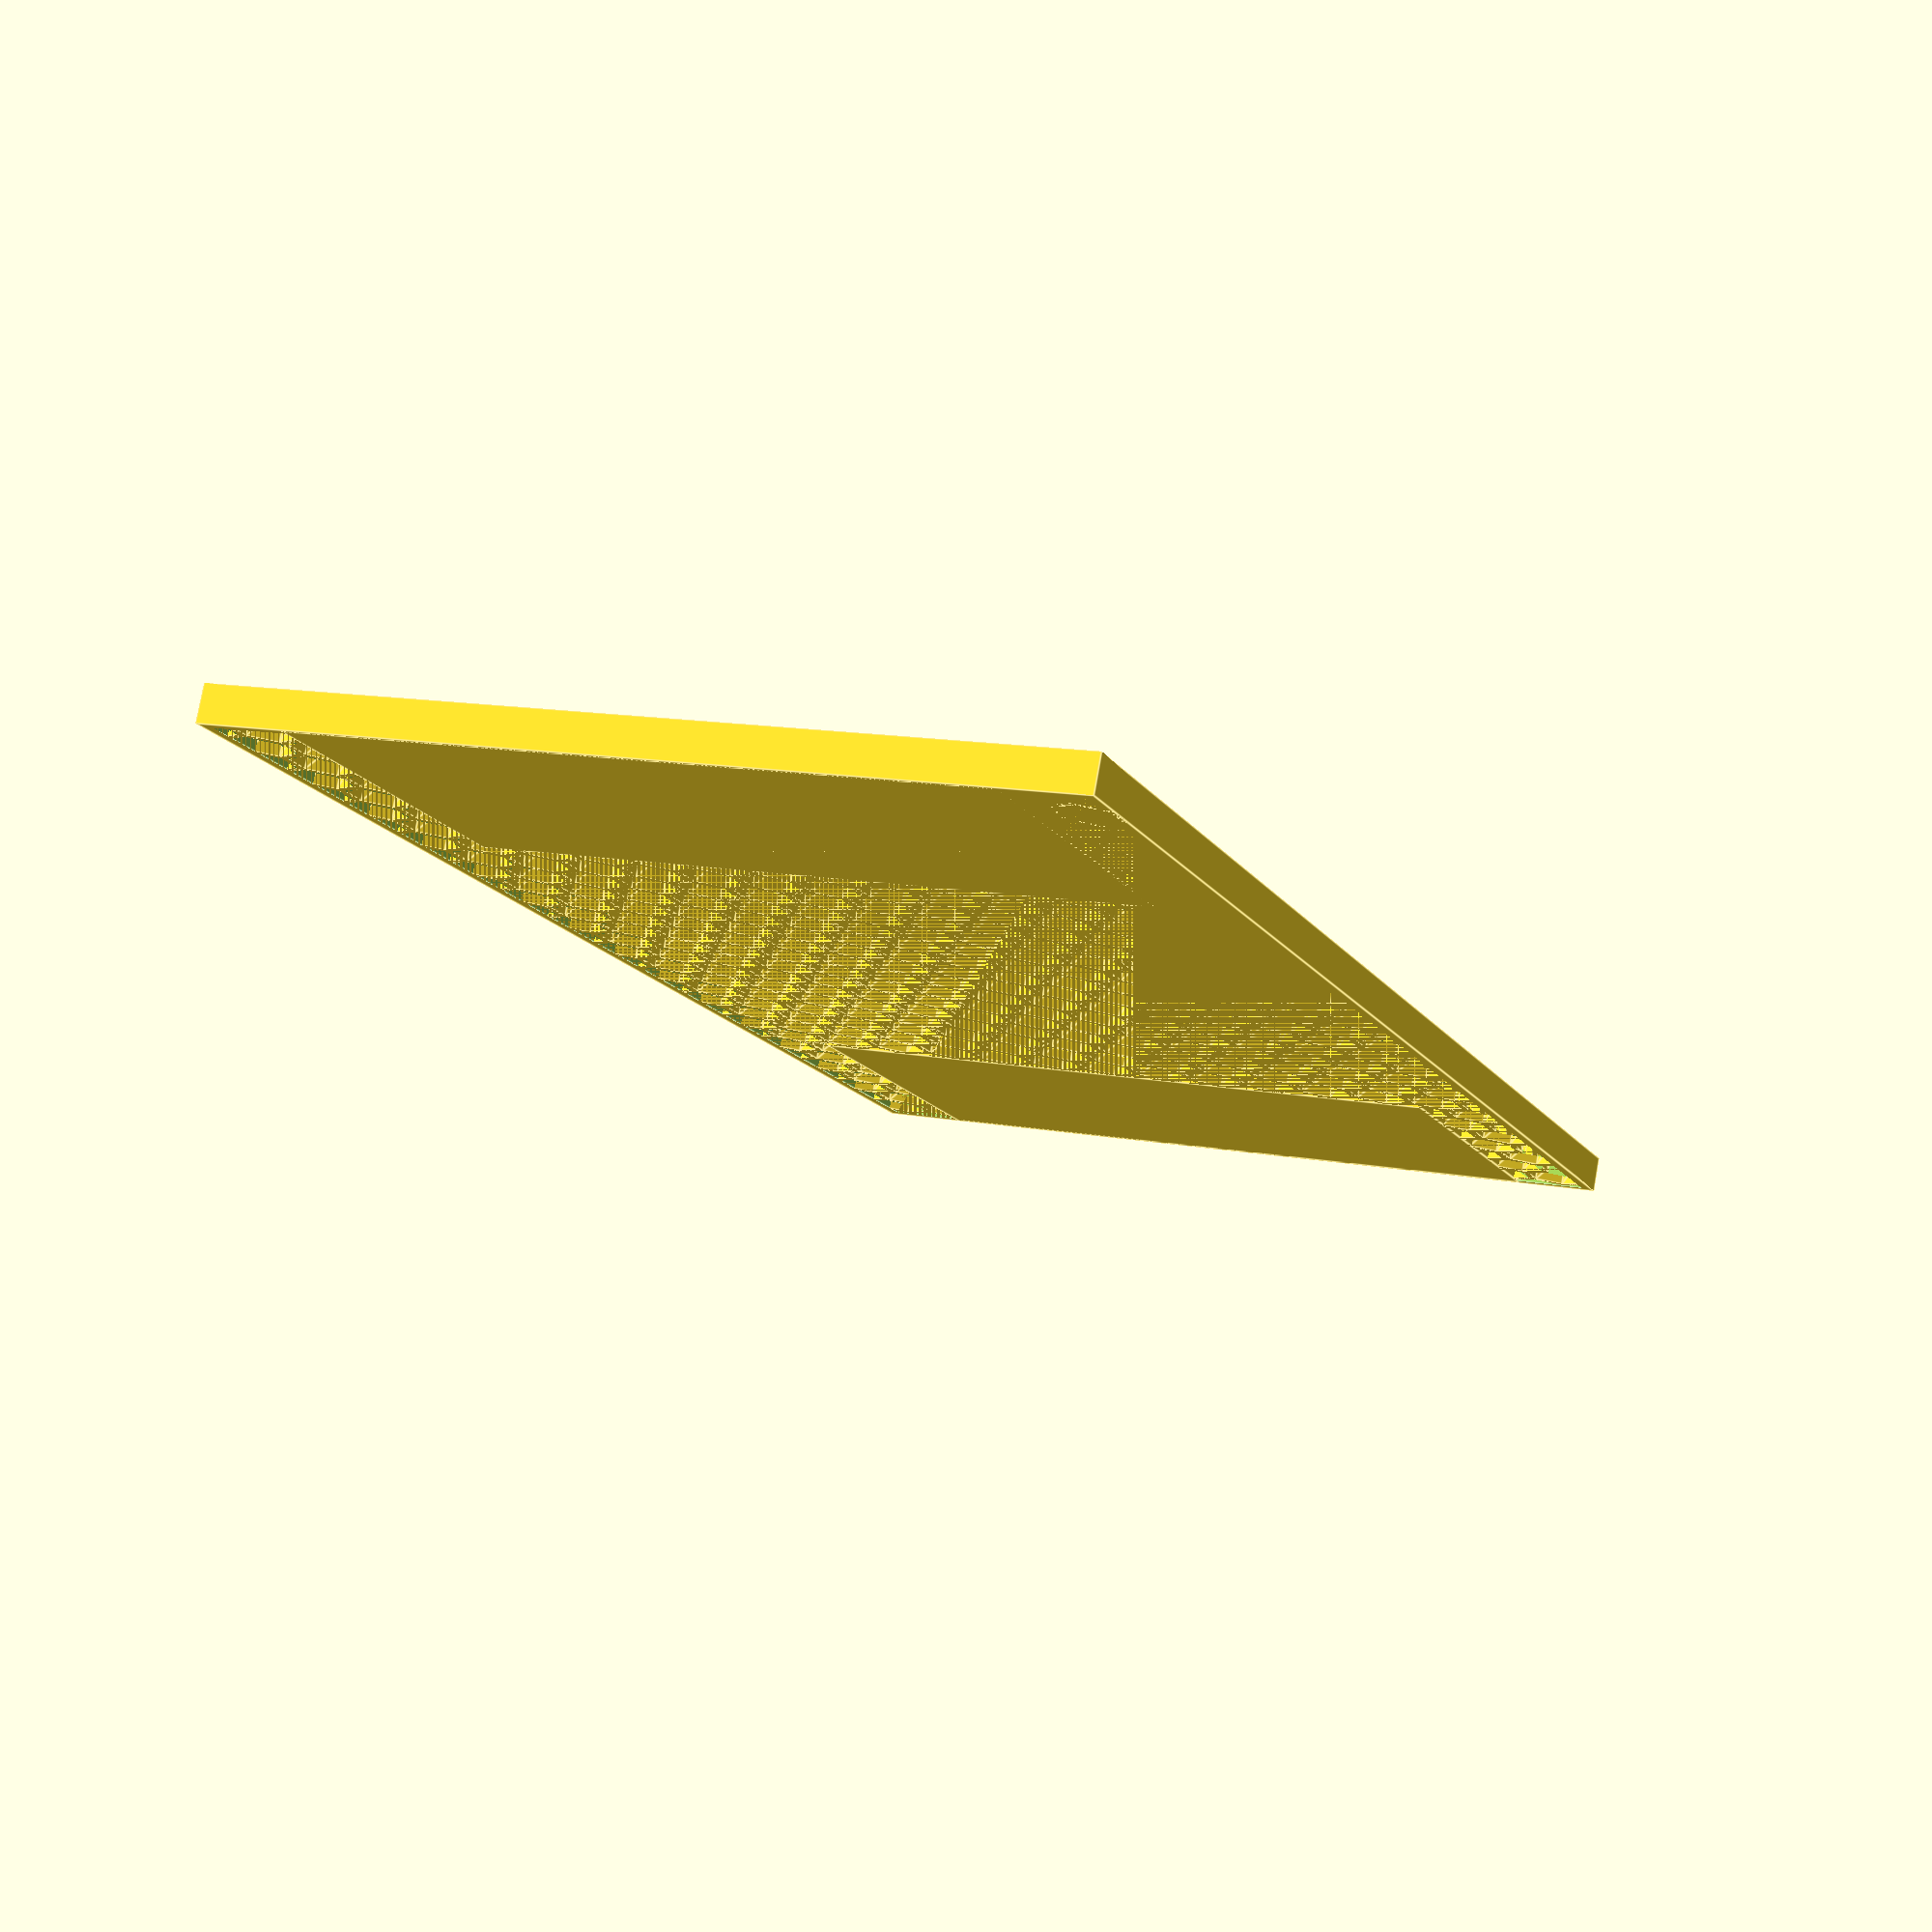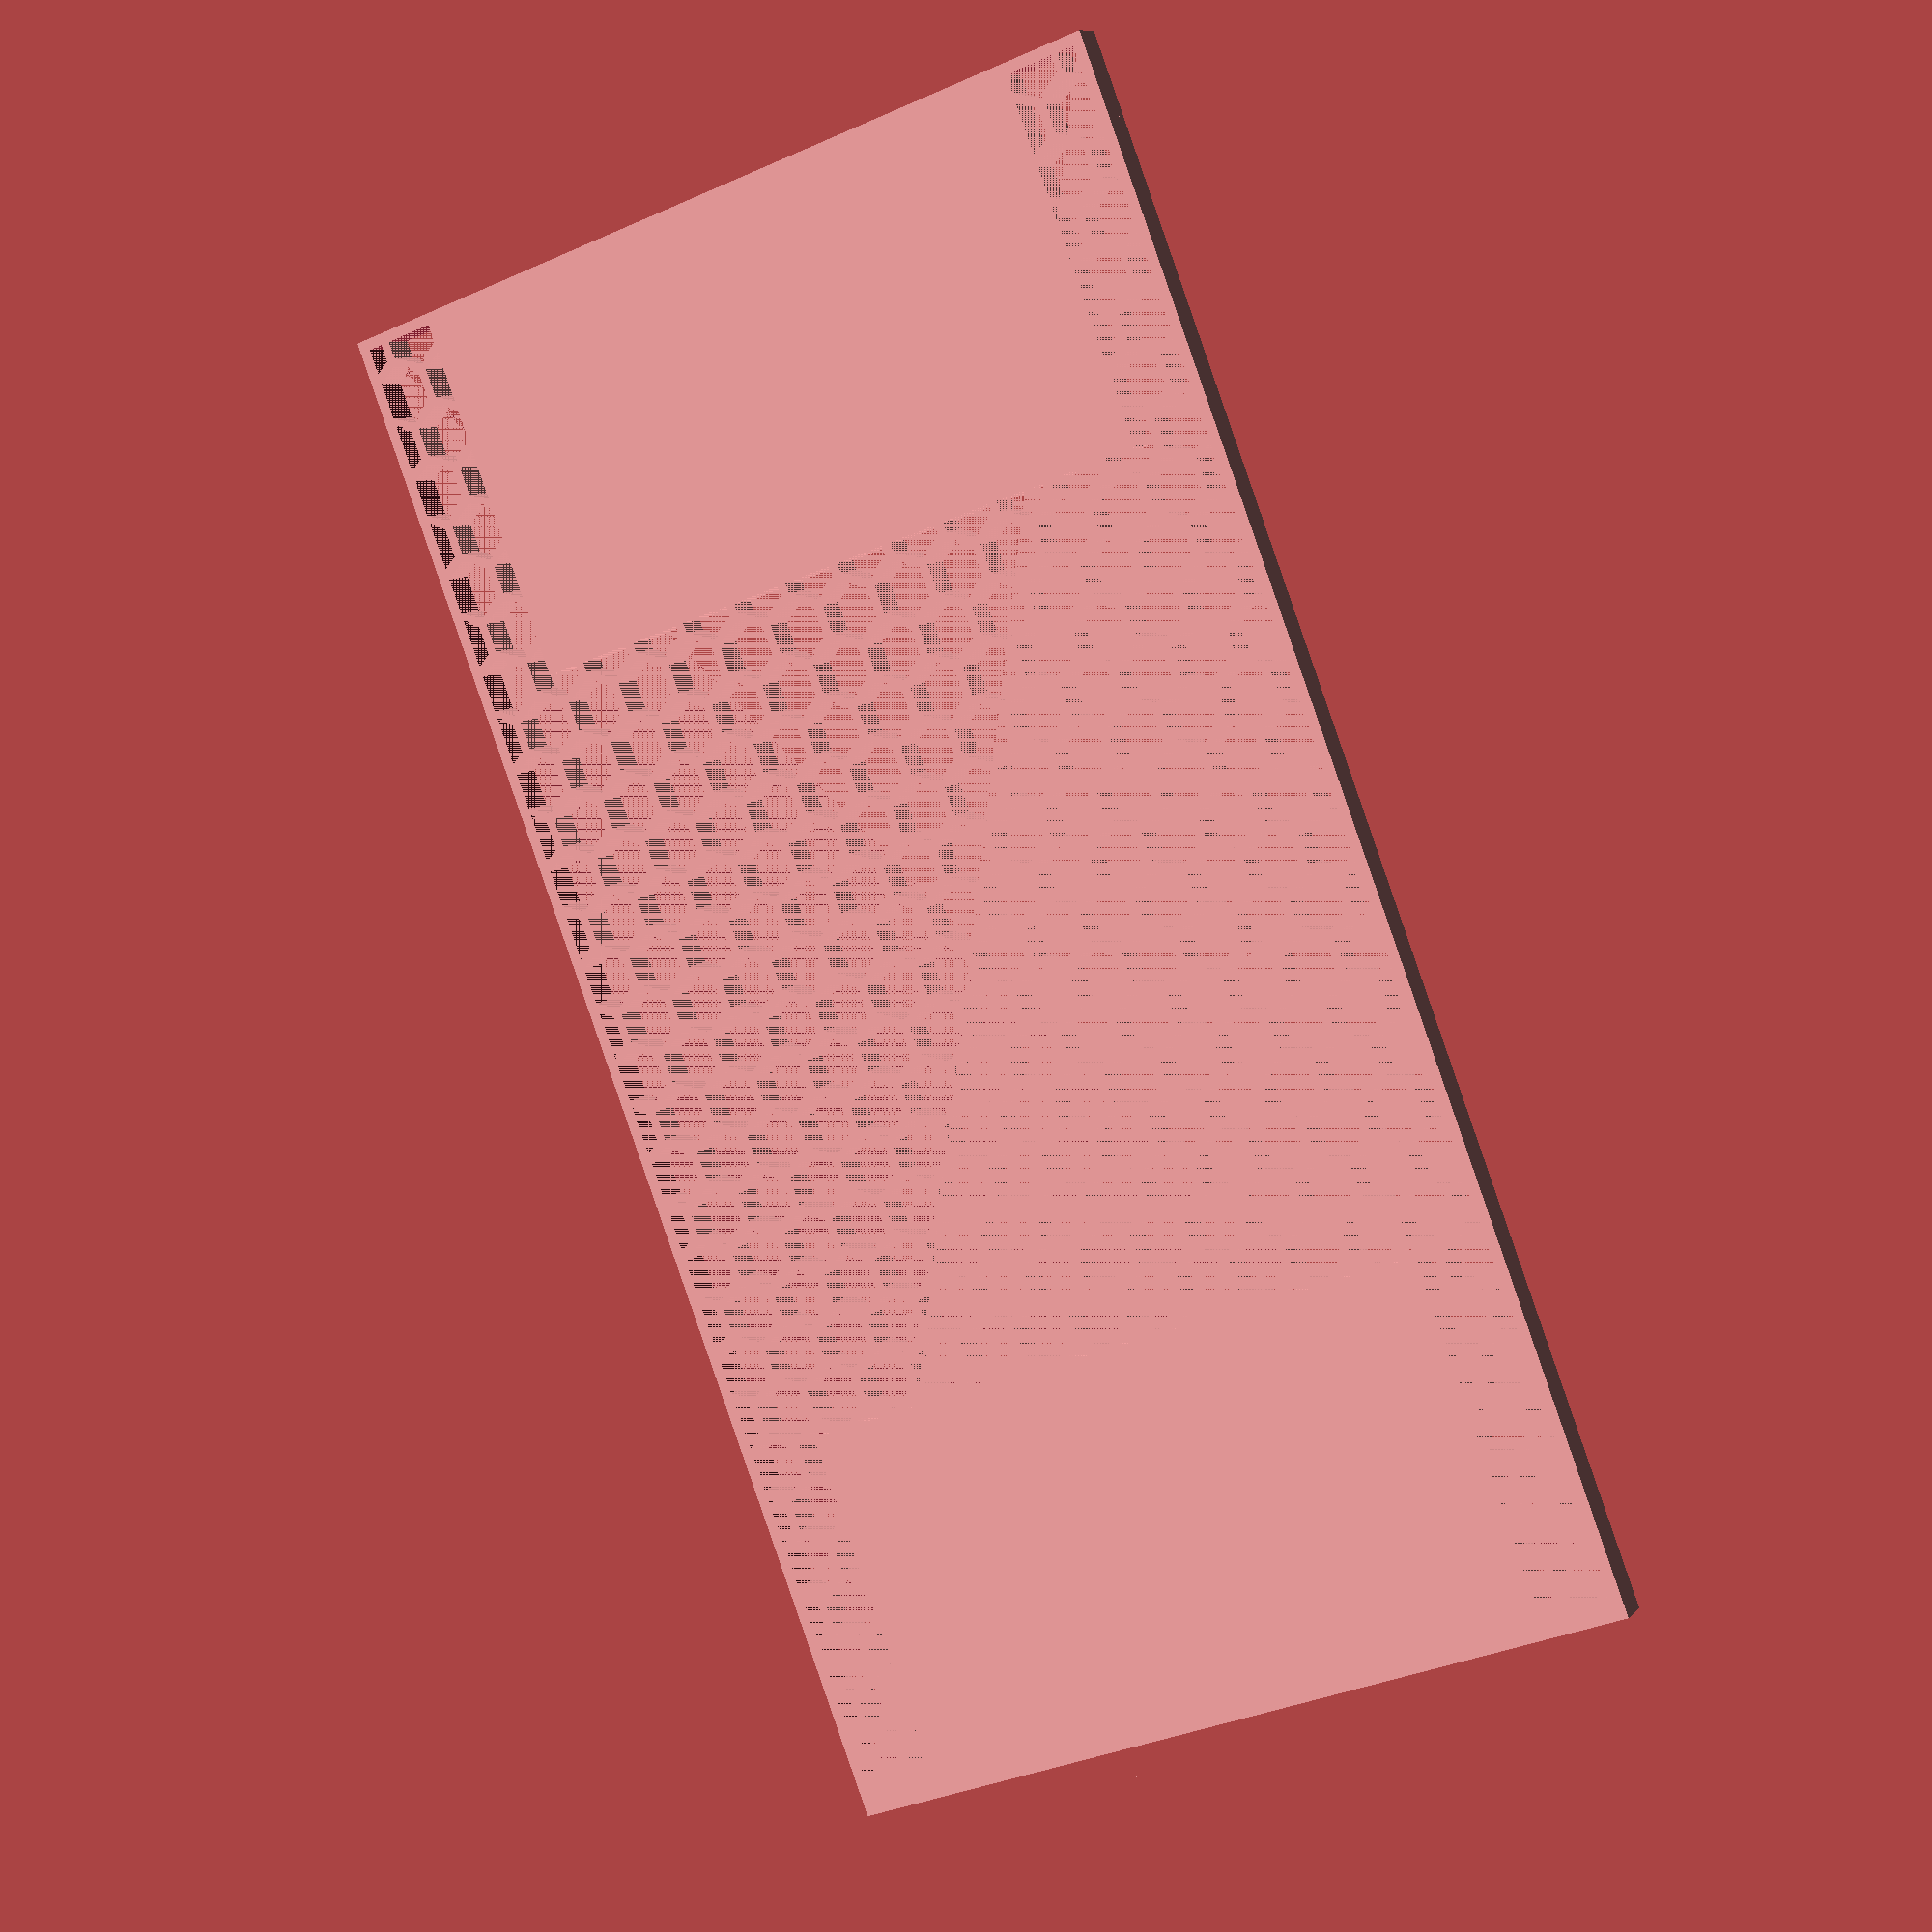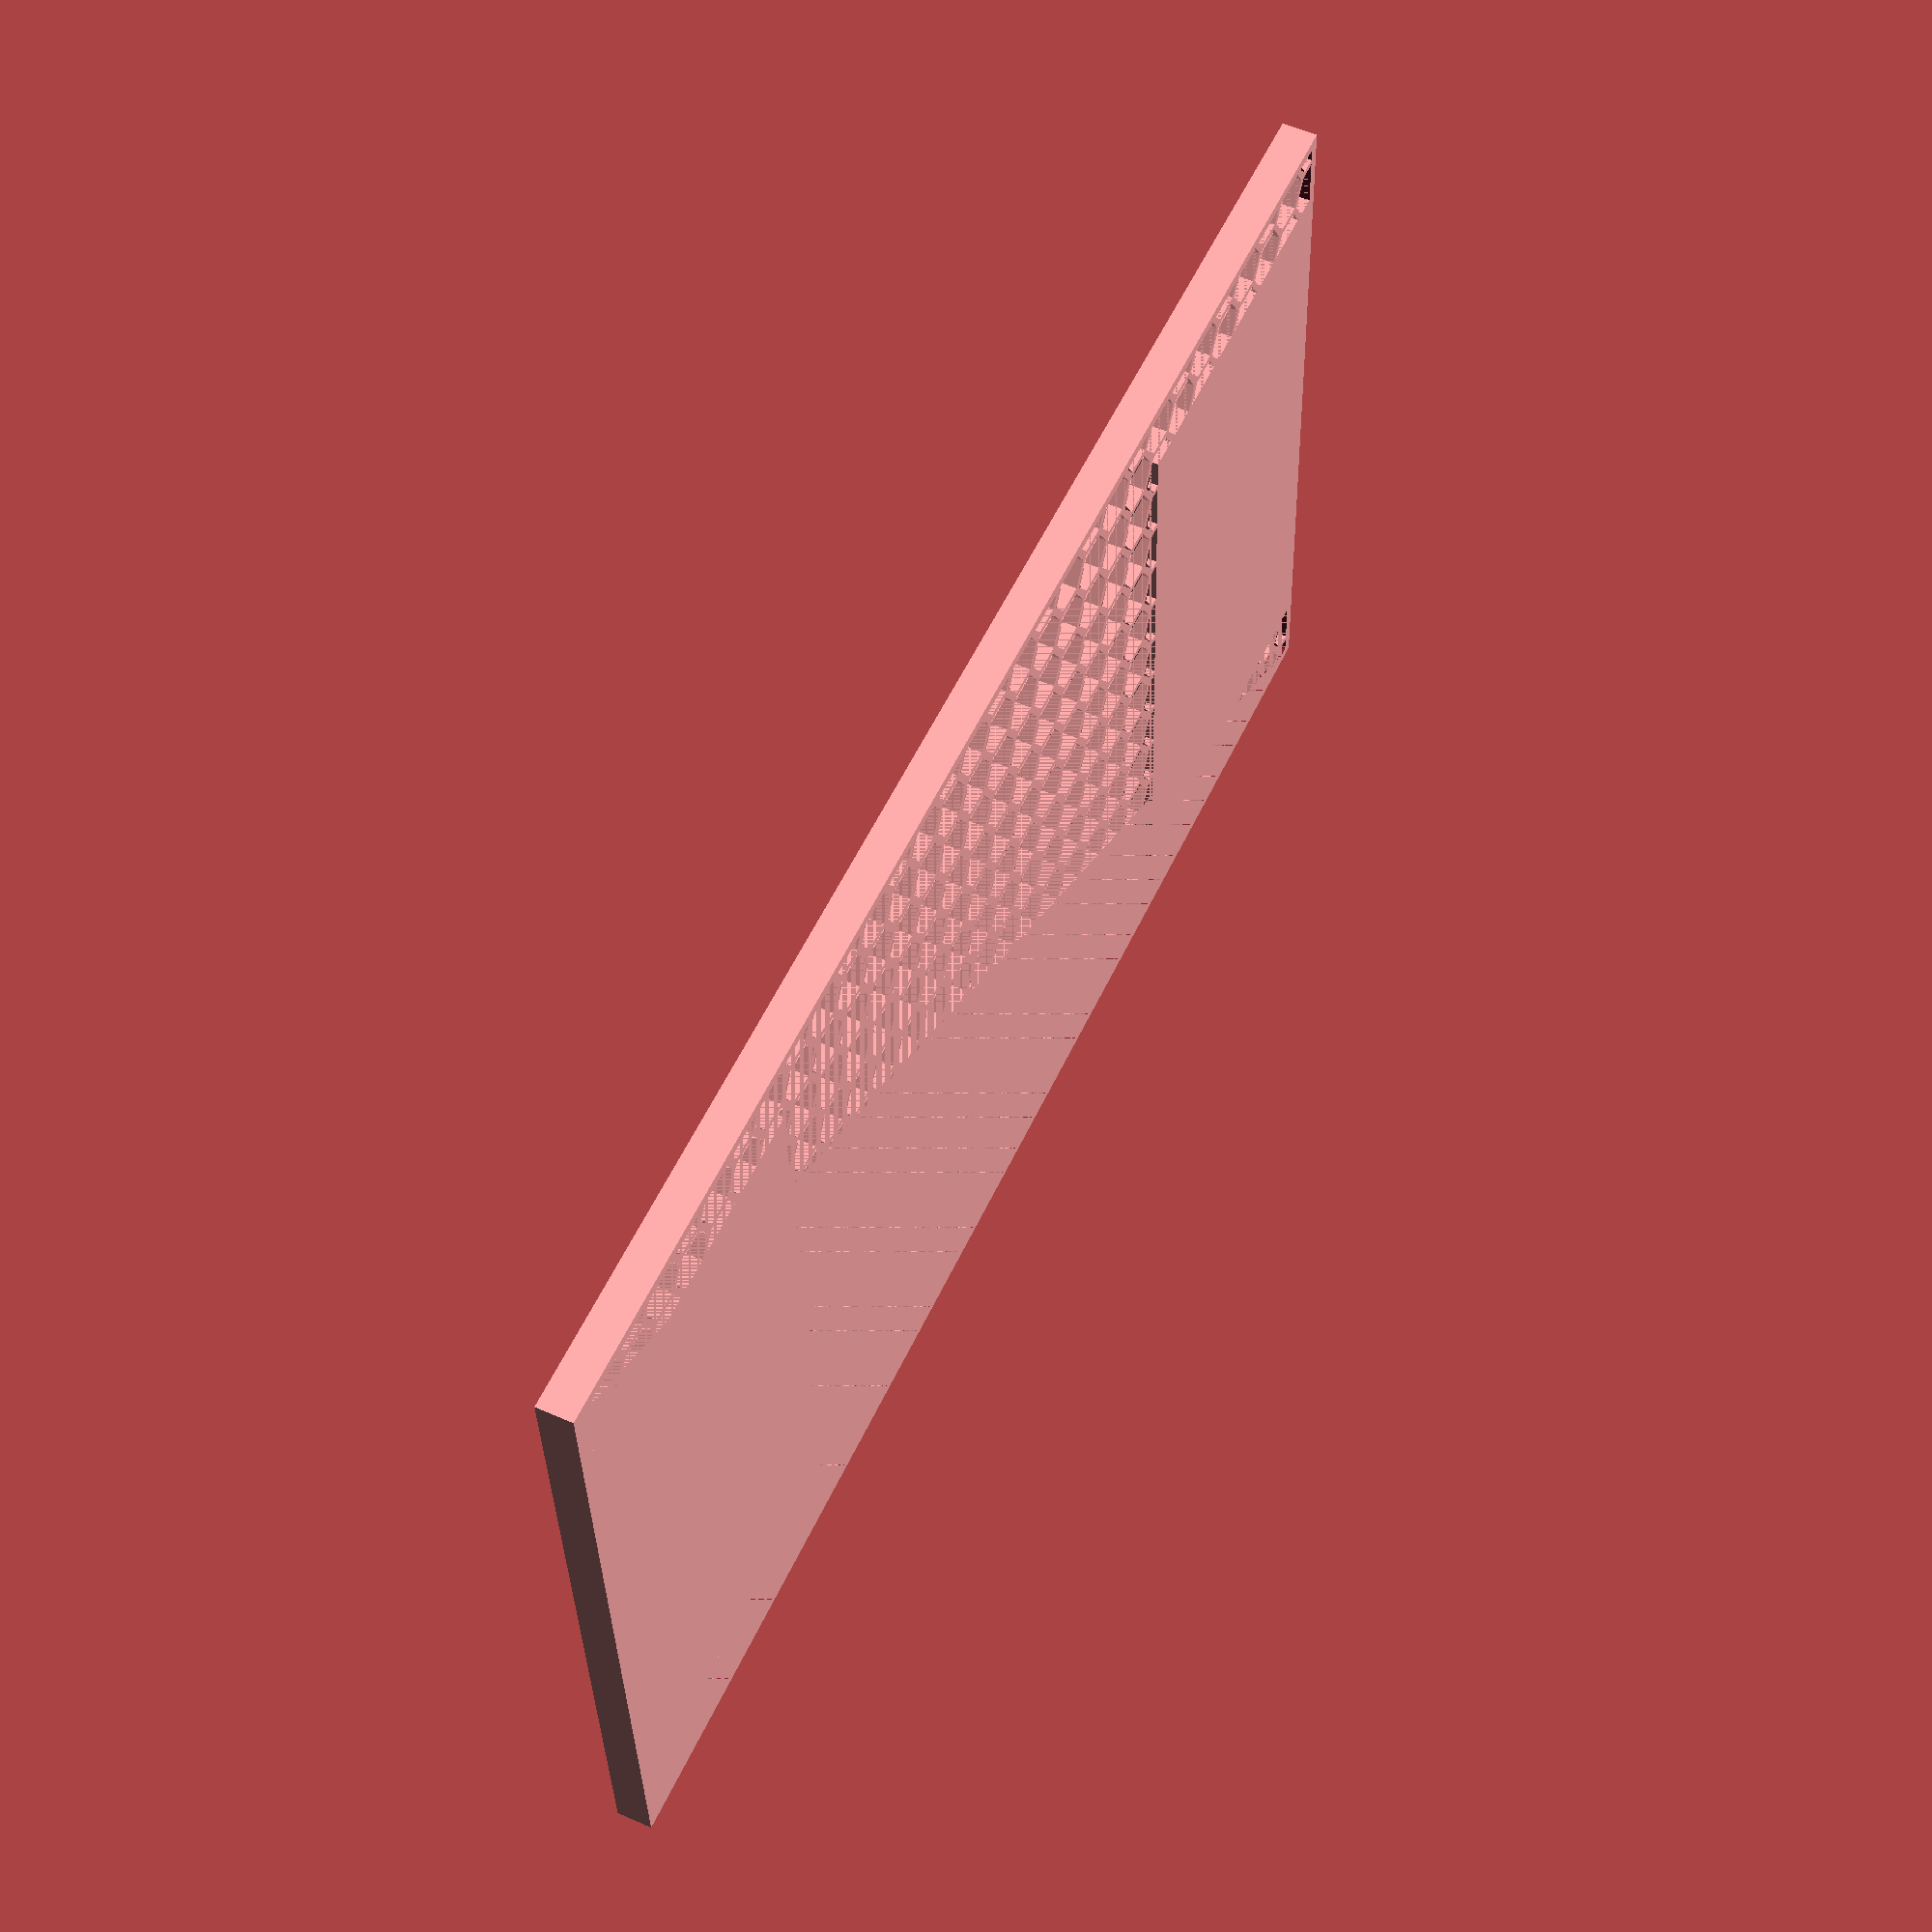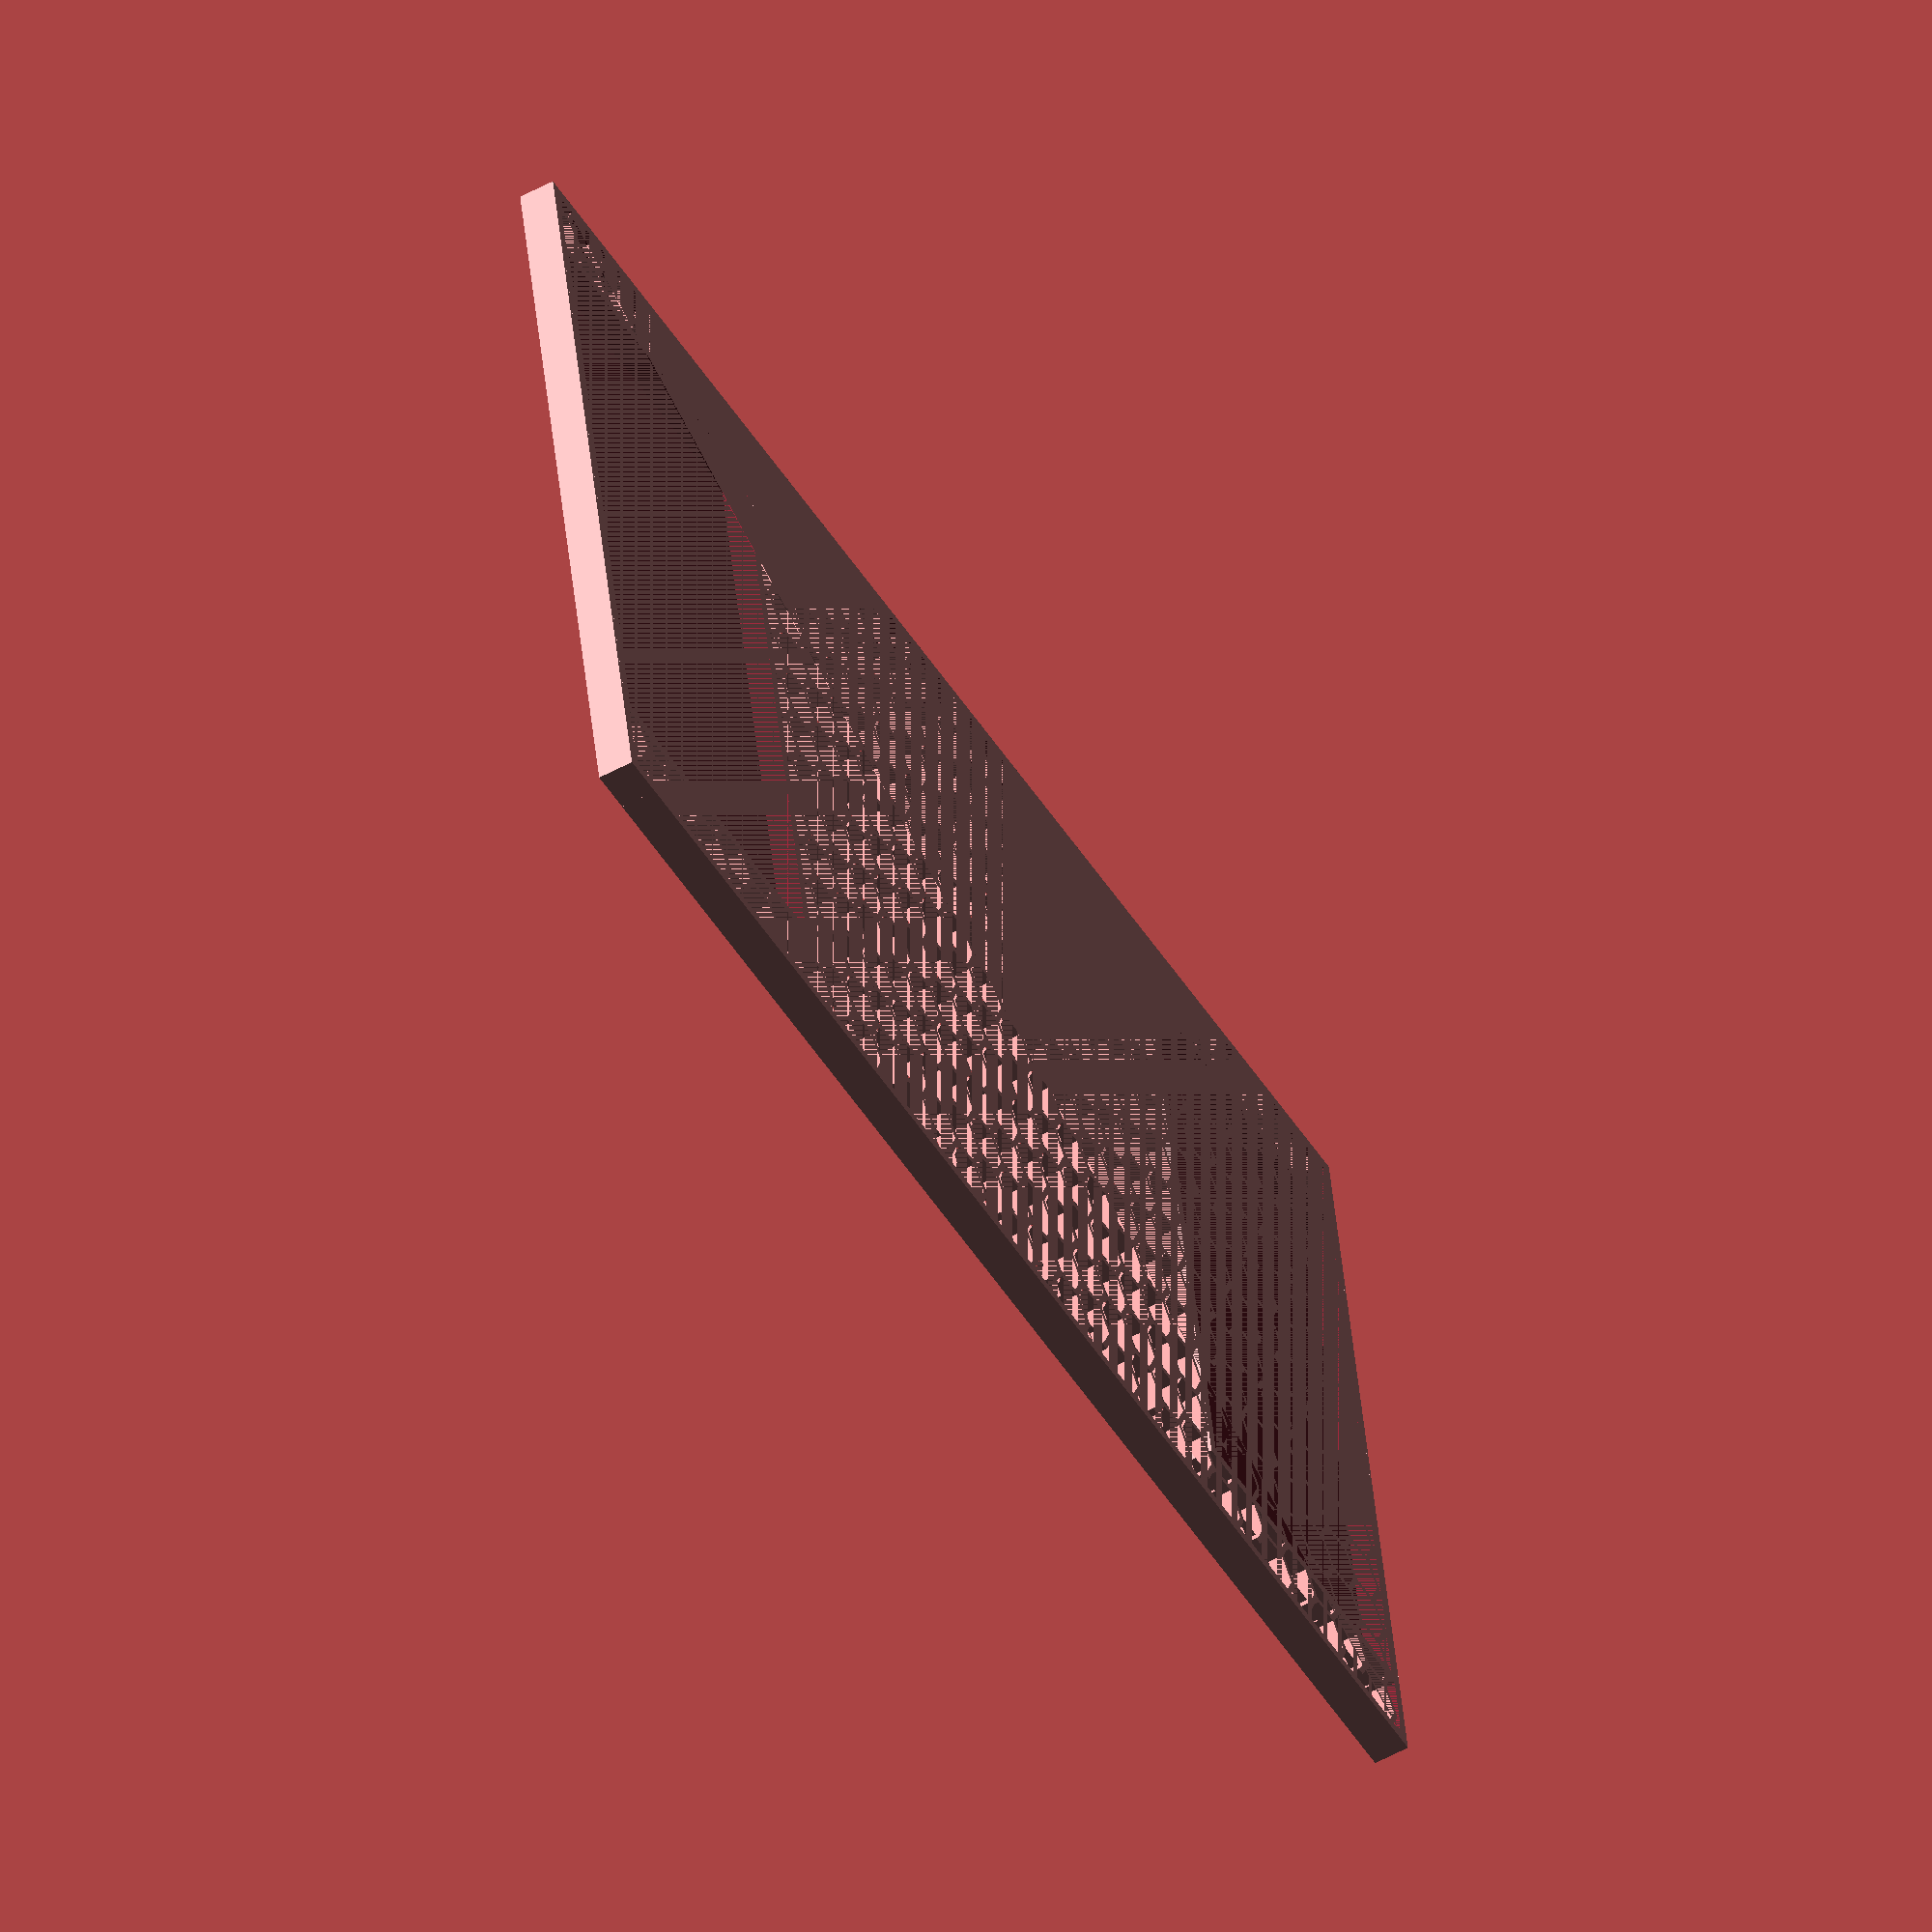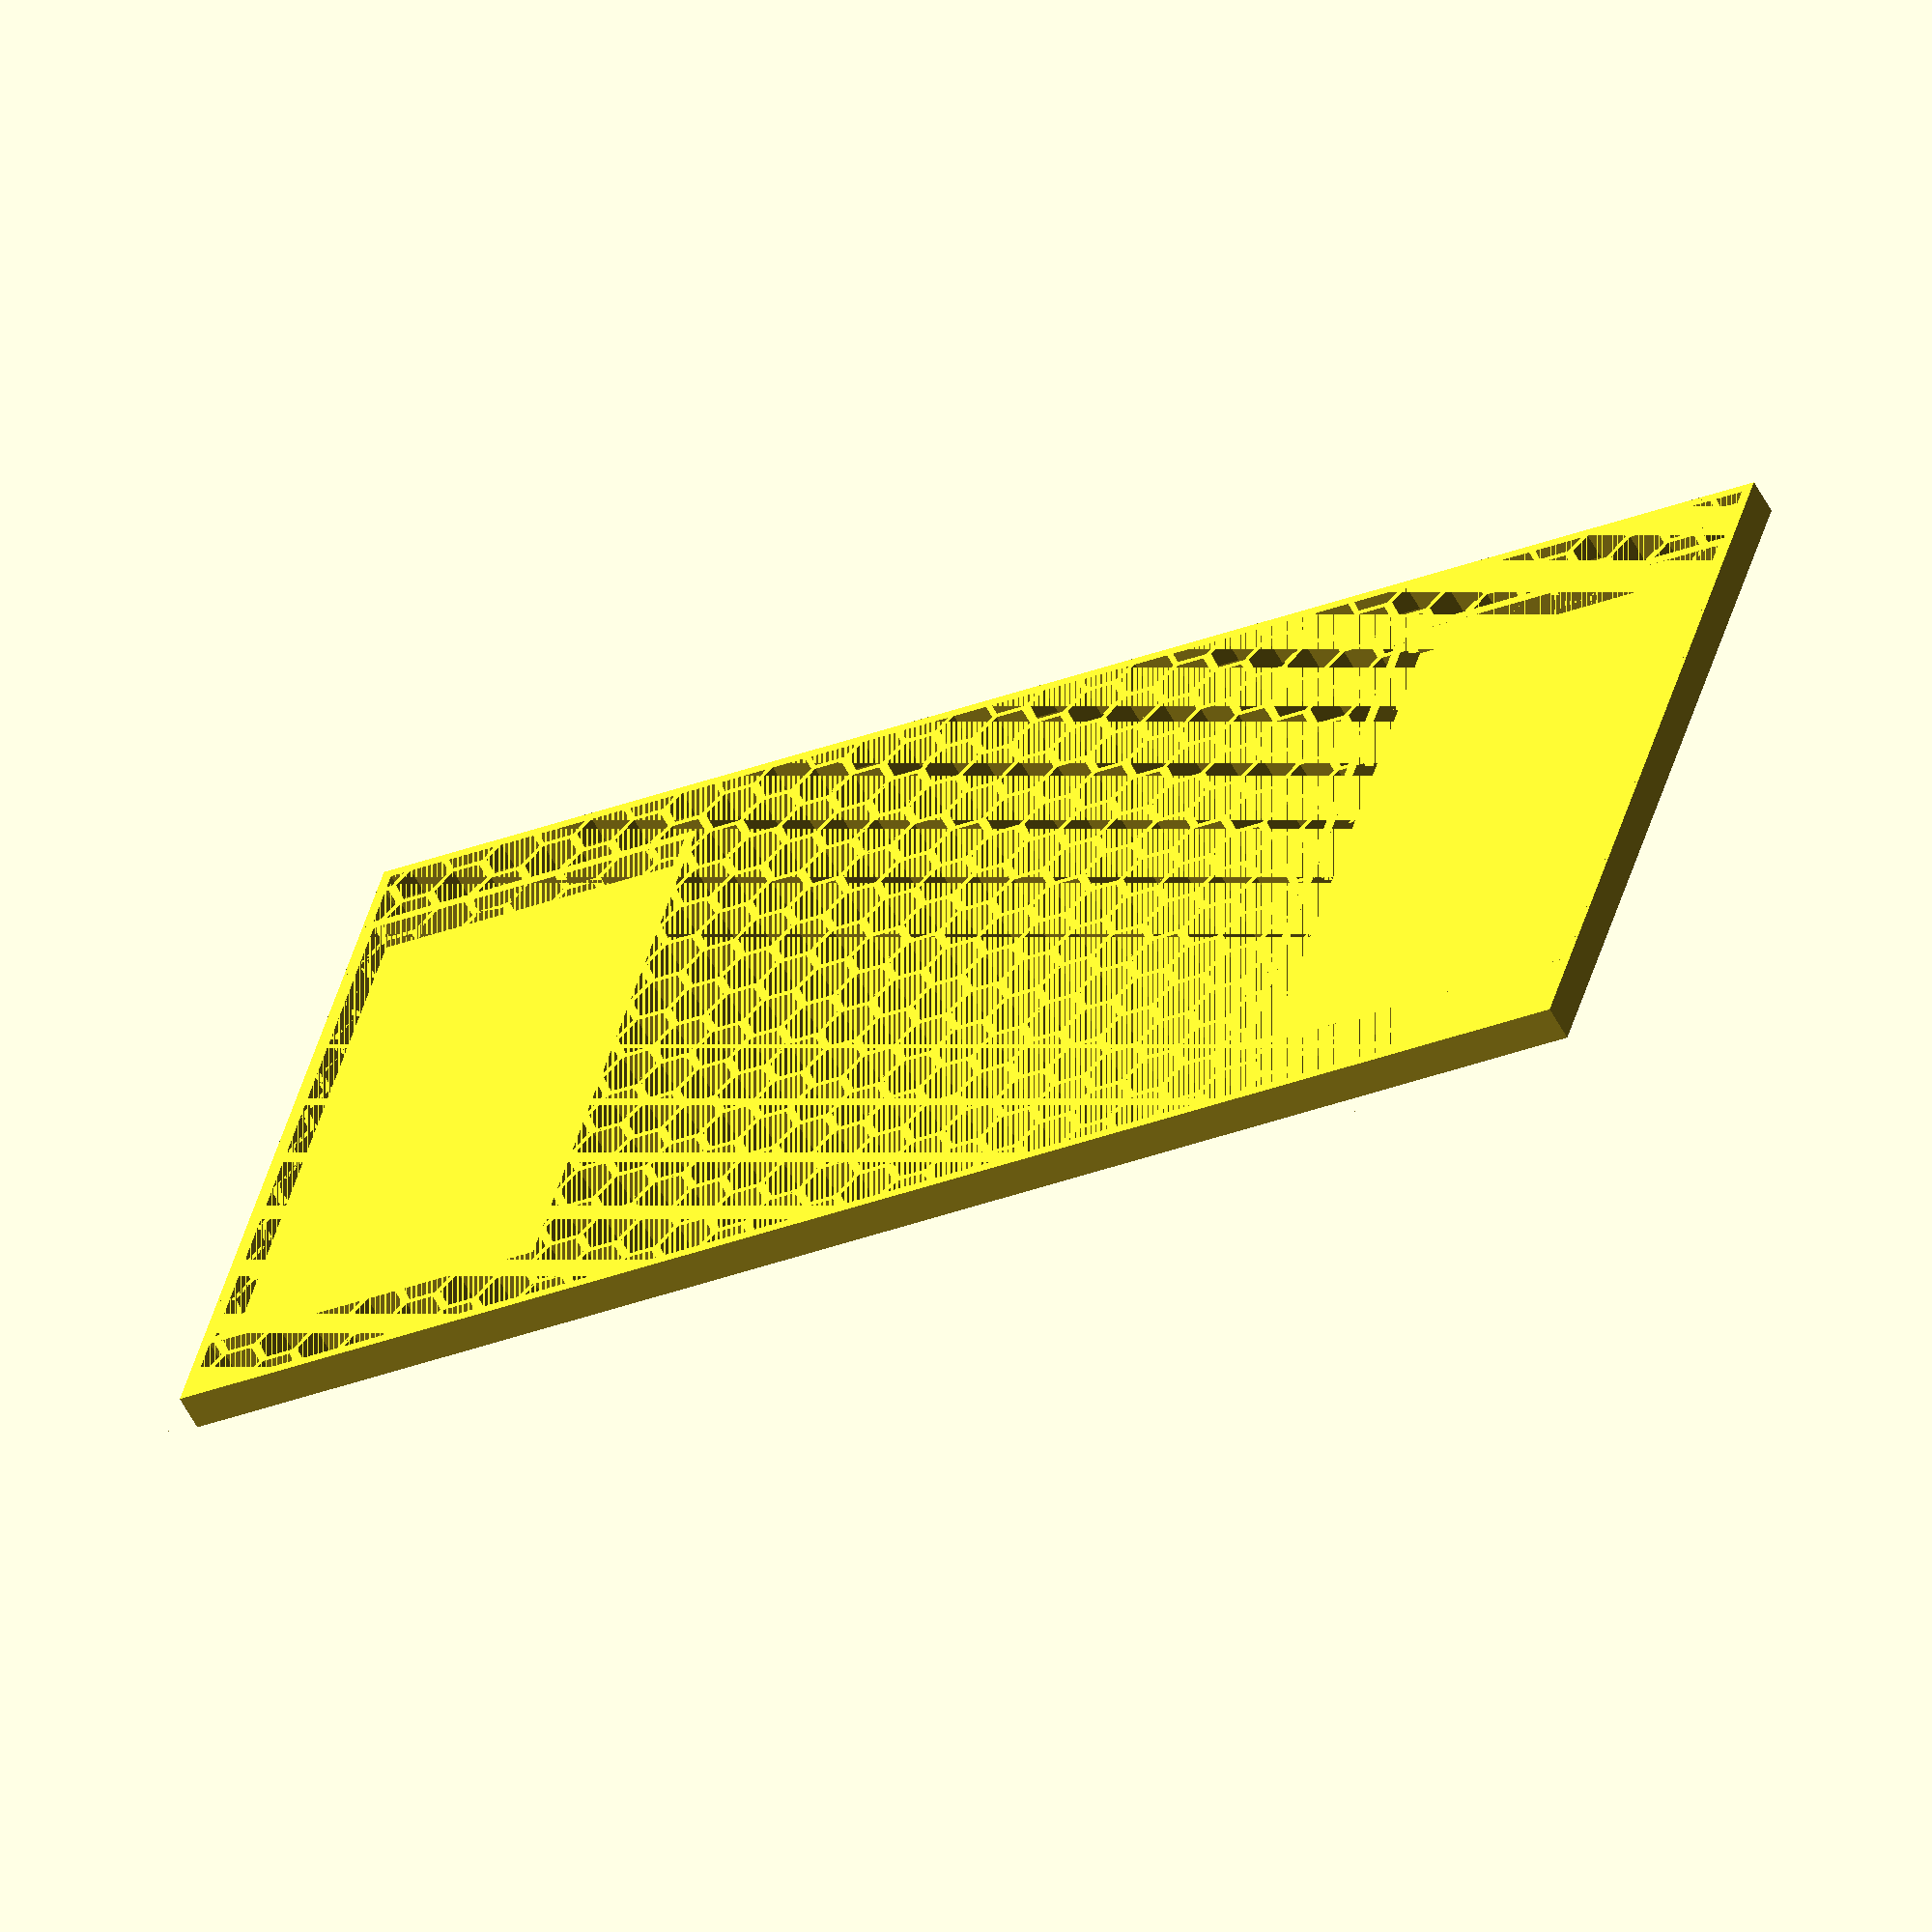
<openscad>
width=214;
height=114.3;
depth=5;

controller_width=48+0.5;
controller_height=88+0.5;
controller_offset=210/2-controller_width/2;

union () {
    difference() {
        cube([width, height, depth], true);
        cube([width-3, height-3, depth], true);
    }

    intersection() {
        // inner hex
        difference() {
            cube([width, height, depth], true);
            
            // controller cutout
            translate([-controller_offset, 0, 0])
            cube([controller_width, controller_height, depth], true);
            
            translate([controller_offset, 0, 0])
            cube([controller_width, controller_height, depth], true);
        }
        
        translate([-width/2, -height/2, 0])
        hex_grid();
    }
    
    // controller box
    difference() {
        translate([-controller_offset, 0, 0])
        cube([controller_width+3, controller_height+3, depth], true);
            
        translate([-controller_offset, 0, 1.5])
        cube([controller_width, controller_height, depth], true);
    }

    difference() {
        translate([controller_offset, 0, 0])
        cube([controller_width+3, controller_height+3, depth], true);
        
        translate([controller_offset, 0, 1.5])
        cube([controller_width, controller_height, depth], true);
    }
}

outer_hex = 5;
inner_hex = 4;
wall_depth = outer_hex - inner_hex;
tile_height = depth;
n = 14;
m = 32;

module hexagon(x) circle(r=x, $fn=6);
module hollow_hex(x, inner_x) difference(){hexagon(x); hexagon(inner_x);}
module hex_cylinder(height=0.1) linear_extrude(height=height, center=true) hollow_hex(outer_hex, inner_hex);

bump_y_vec = [0,(outer_hex * sqrt(3))-wall_depth/2,0];
bump_x_vec = [outer_hex * sqrt(2),0,0];


module hex_column(n) {
    union() {
        for (i =[0:n-1]){
            translate(i * bump_y_vec) hex_cylinder(tile_height);
        }
    }
}

module hex_grid() {
    union() {
        for (i = [0:2:m-1]) {
            translate(i*bump_x_vec) hex_column(n);
        }
        for (i = [1:2:m-1]) {
            translate(i*(bump_x_vec) + bump_y_vec/2) hex_column(n);
        }
    }
}
</openscad>
<views>
elev=101.0 azim=112.0 roll=349.9 proj=p view=edges
elev=351.1 azim=290.9 roll=203.5 proj=p view=solid
elev=125.9 azim=3.0 roll=64.7 proj=p view=wireframe
elev=236.7 azim=349.2 roll=240.6 proj=o view=wireframe
elev=58.3 azim=15.6 roll=27.9 proj=o view=solid
</views>
